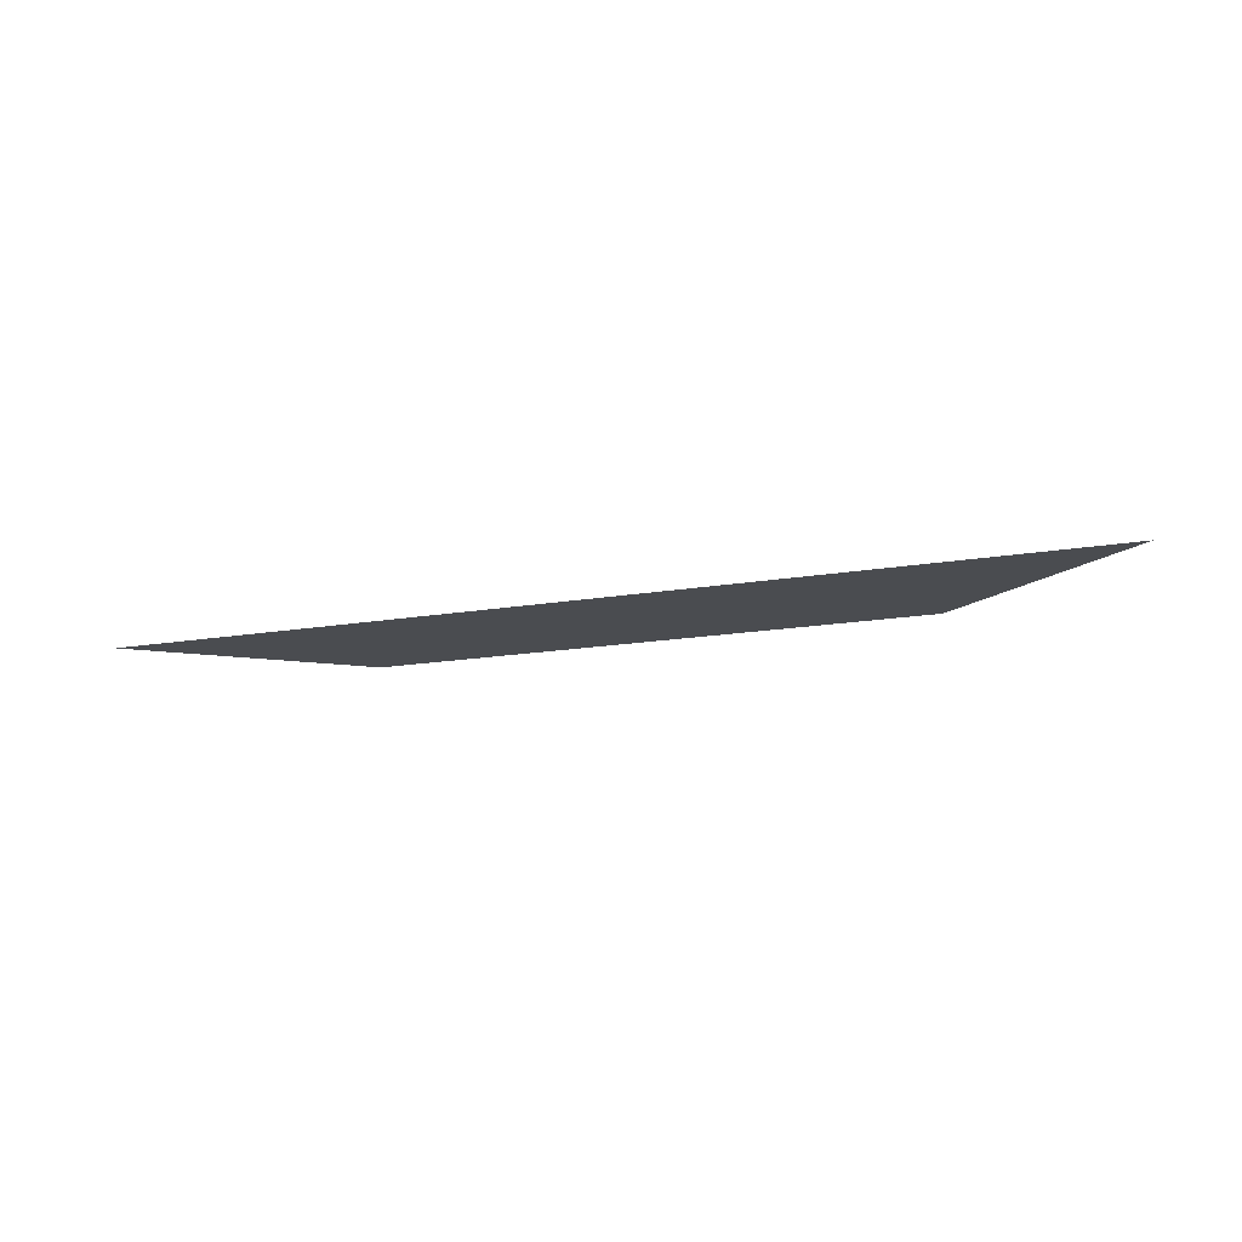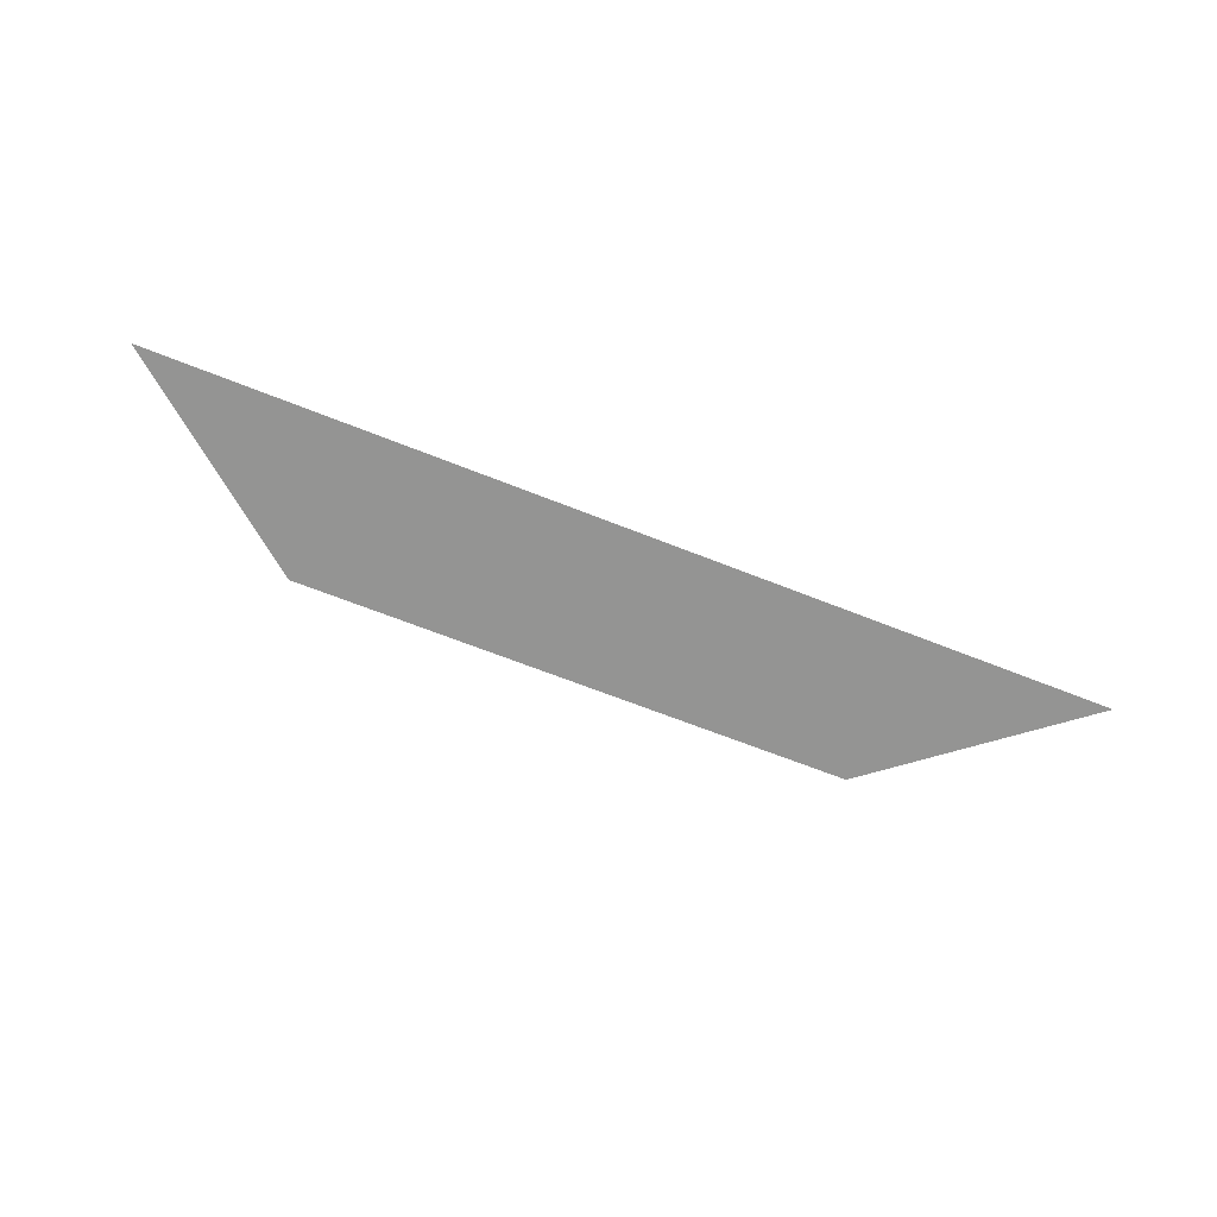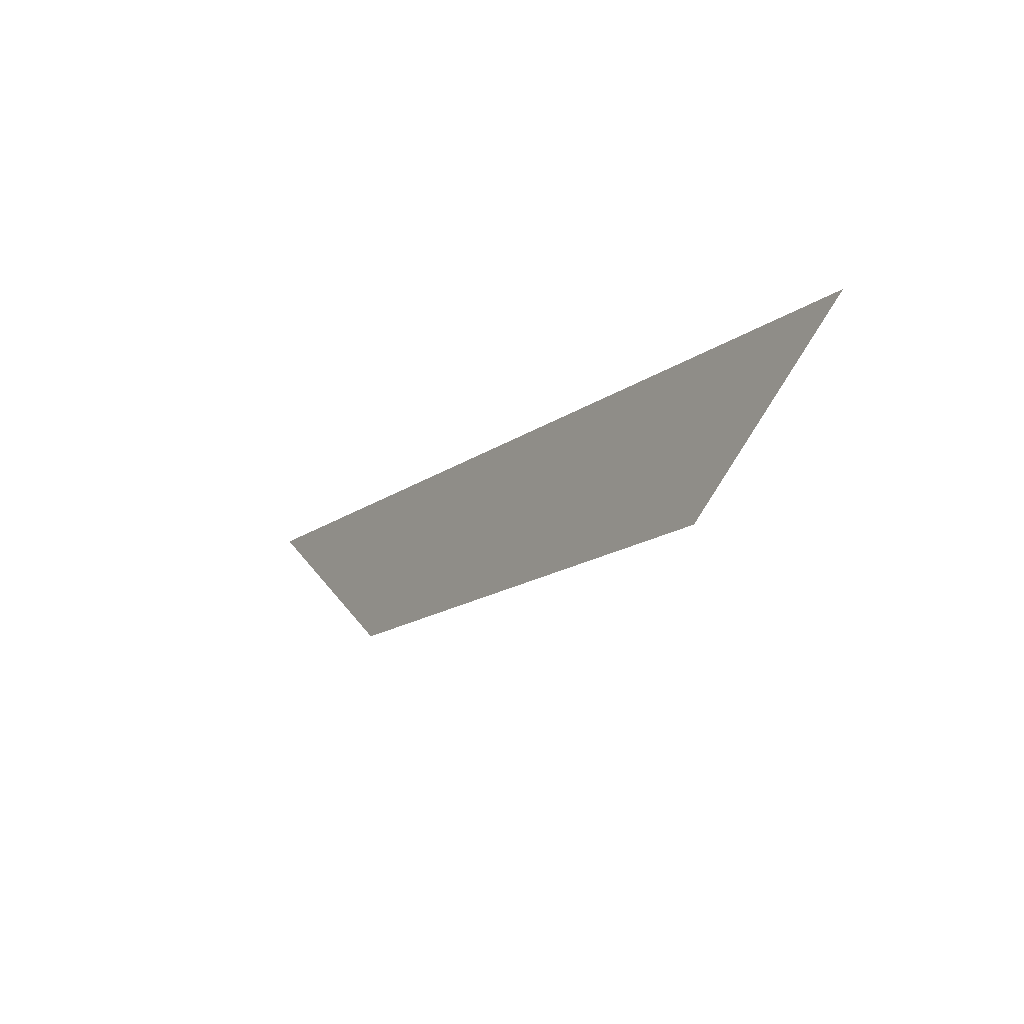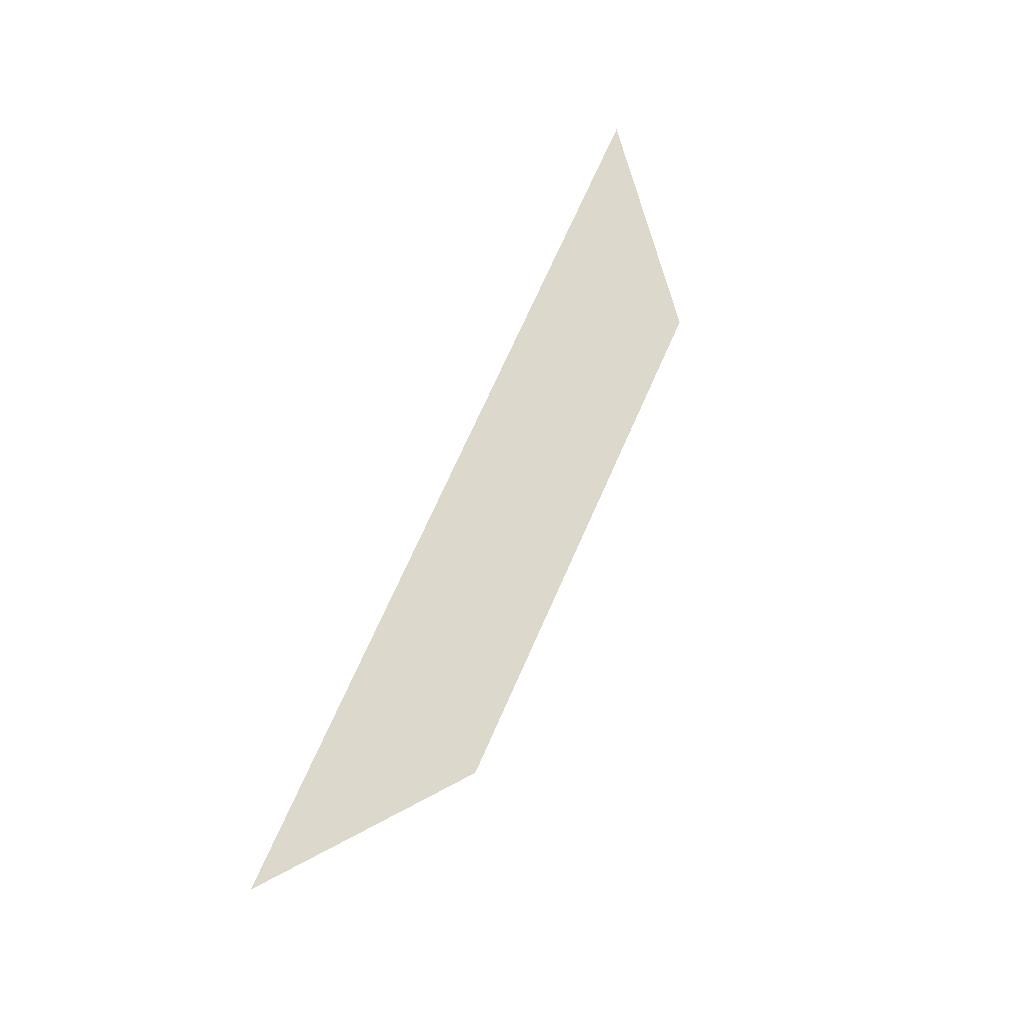
<metadata>
{"format":"obj","ext":"obj","renderer":"f3d","projection":"perspective","resolution":1024,"background":"white","views":[{"elev":-15.2,"azim":-159.1,"up":"+Z"},{"elev":-67.5,"azim":158.8,"up":"+Z"},{"elev":-16.4,"azim":54.2,"up":"+Y"},{"elev":72.9,"azim":-65.5,"up":"+Z"}]}
</metadata>
<code>
o model_89
v -3.273 -1.063 0.01445
v 3.35 -1.017 0.001528
v -5.69 0.8222 0.004315
v 5.678 0.9157 -0.01773
f 1 2 3
f 2 4 3

</code>
